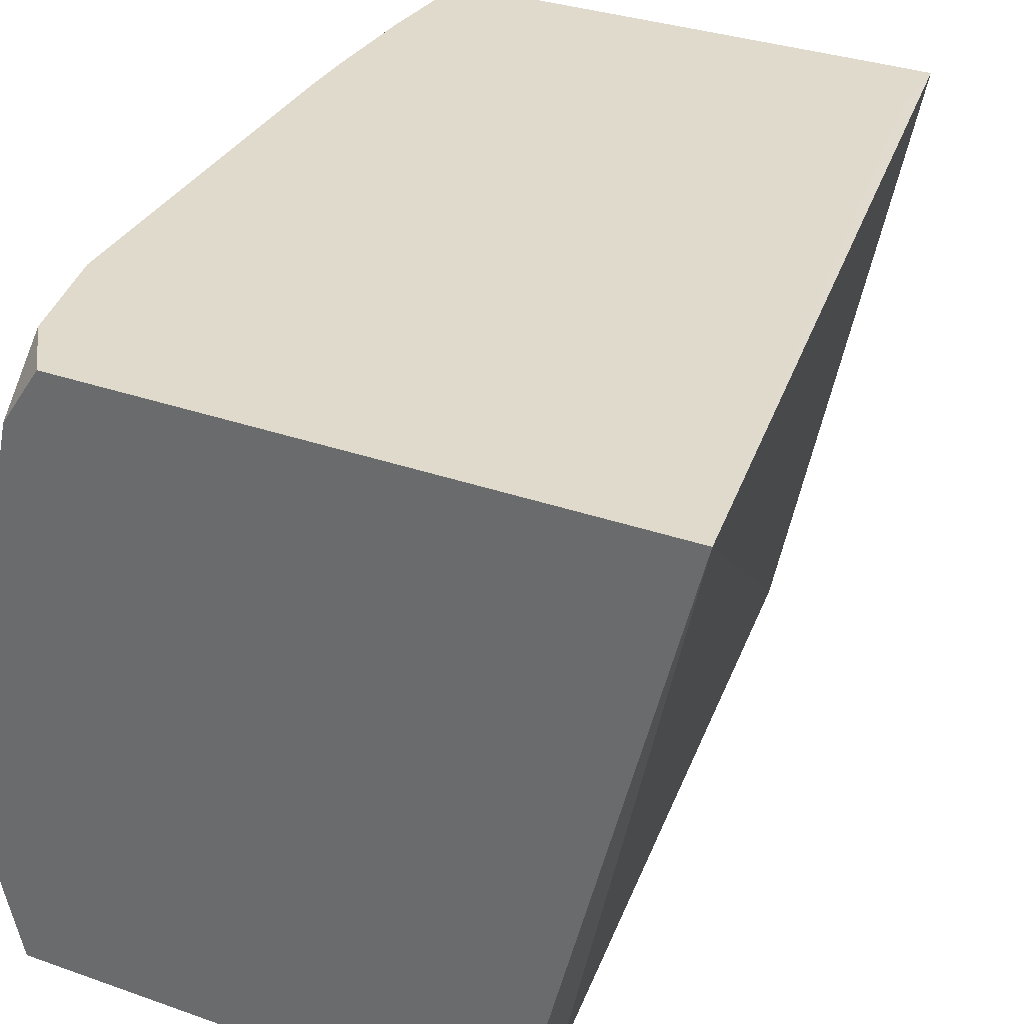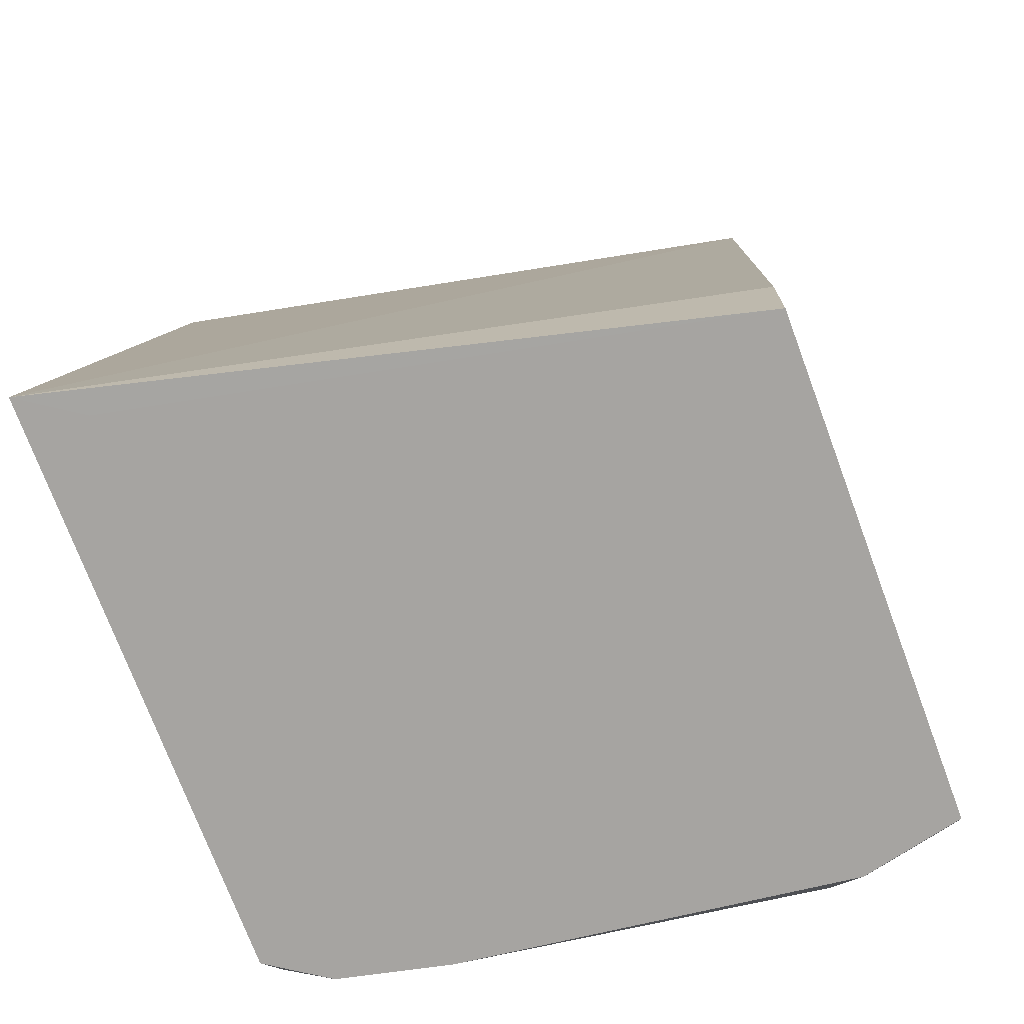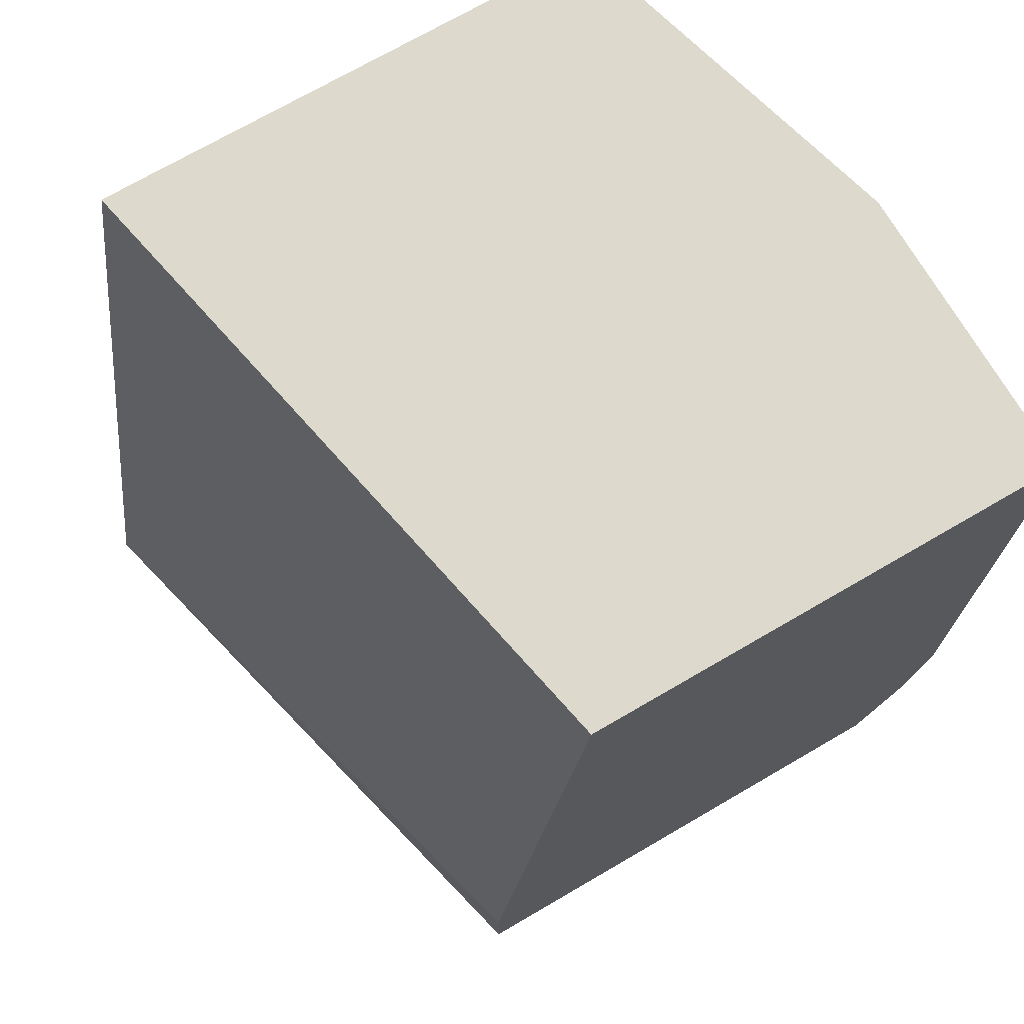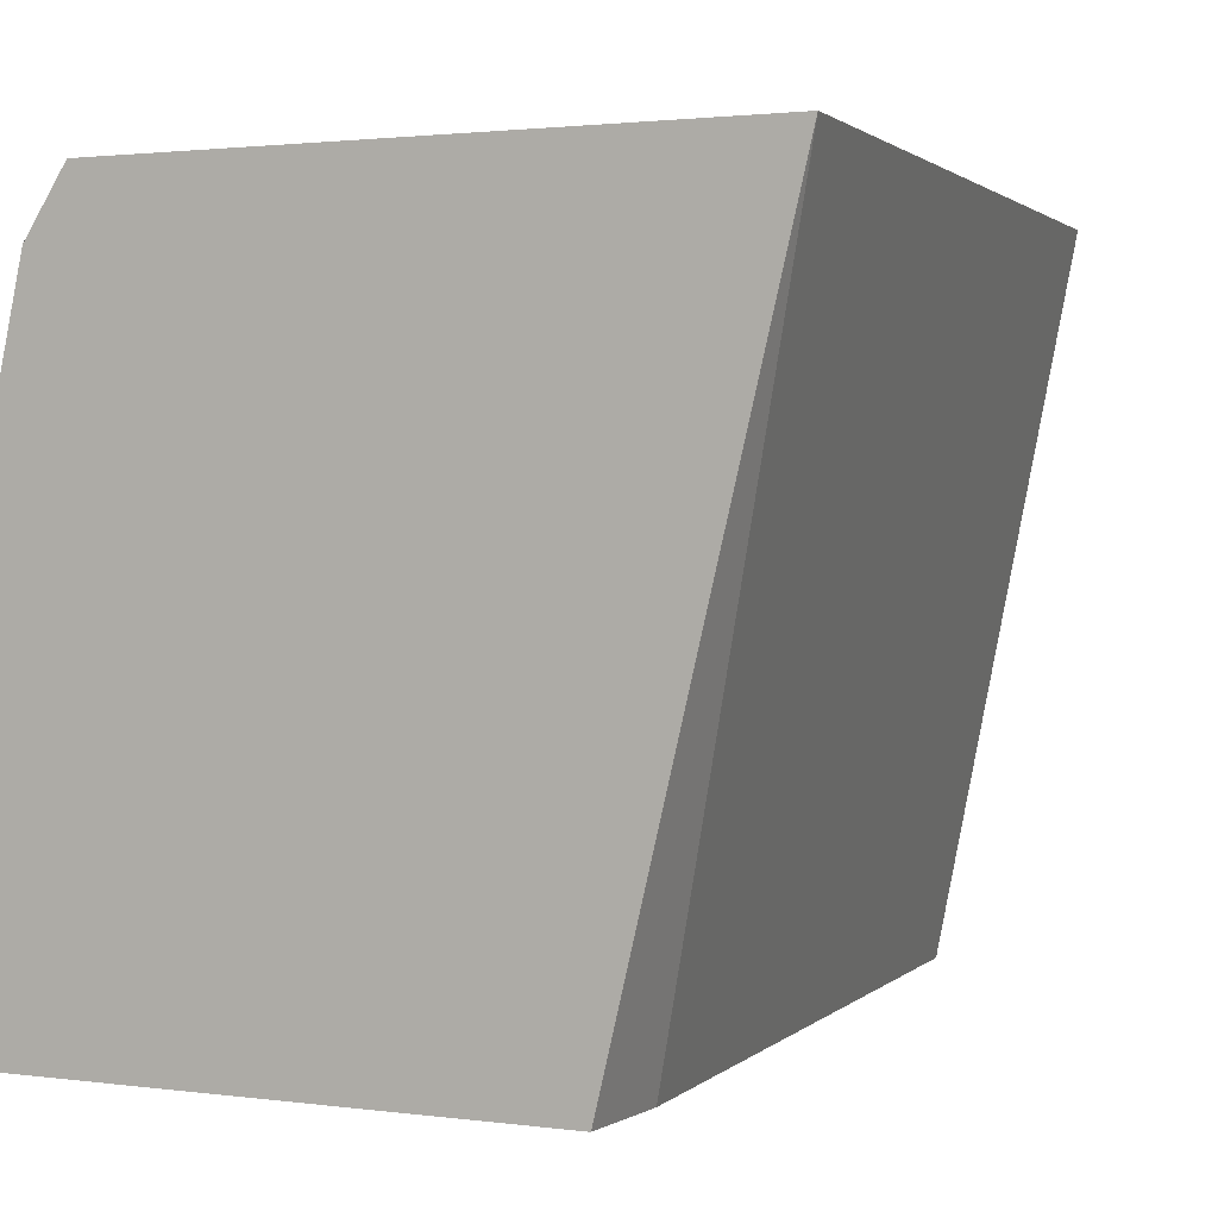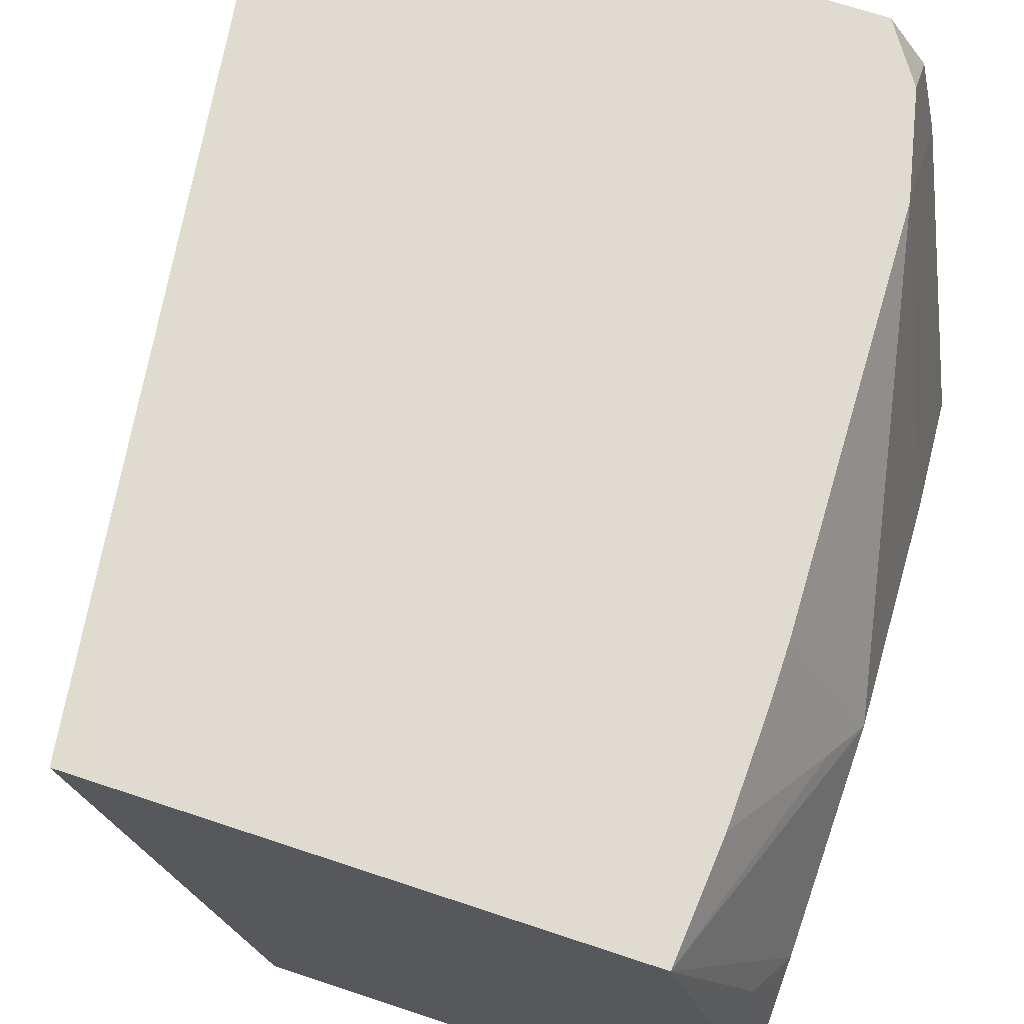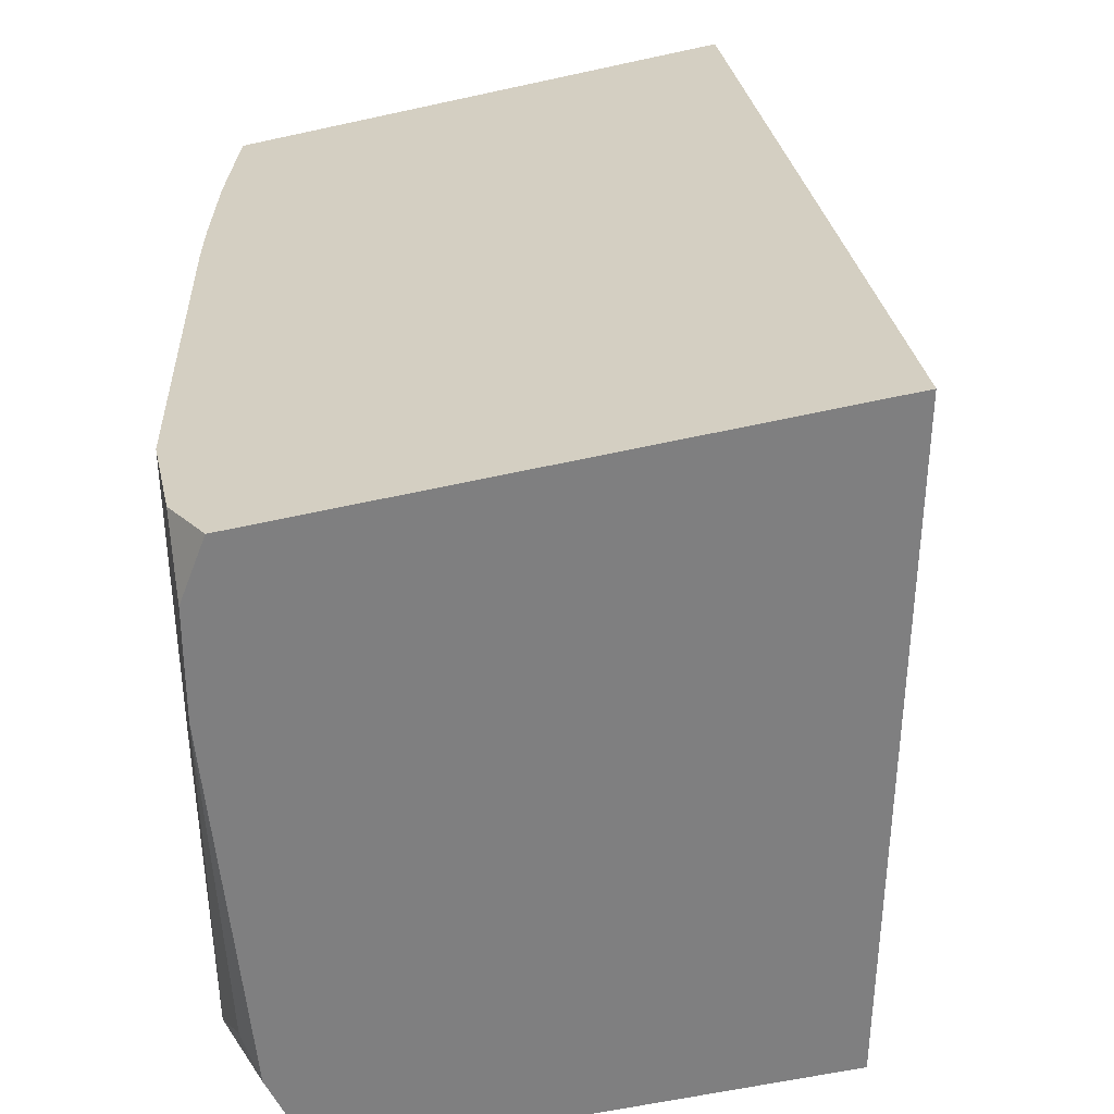
<metadata>
{"format":"obj","ext":"obj","renderer":"f3d","projection":"perspective","resolution":1024,"background":"white","views":[{"elev":33.0,"azim":25.9,"up":"+Z"},{"elev":-73.5,"azim":110.4,"up":"+Y"},{"elev":72.0,"azim":149.8,"up":"+Y"},{"elev":1.7,"azim":27.2,"up":"+Z"},{"elev":70.2,"azim":-161.7,"up":"+Z"},{"elev":-59.7,"azim":12.7,"up":"+Y"}]}
</metadata>
<code>
v -0.8645 0.03762 0.03759
v -0.854 0.03534 -0.002281
v -0.8457 -0.0001896 0.03742
v -0.852 0.01254 0.05013
v -0.8269 -0.0001896 0.1878
v -0.8269 8.67e-06 0.1879
v -0.8645 0.1128 0.1128
v -0.8645 0.0752 -0.002281
v -0.8458 0.01881 -0.002281
v -0.8363 -0.0001896 -0.002281
v -0.8175 -0.0001896 0.2303
v -0.8176 8.67e-06 0.2302
v -0.8269 0.06548 0.2534
v -0.8645 0.2255 0.1879
v -0.8645 0.3375 -0.002281
v -0.6389 -0.0001896 -0.002281
v -0.802 -0.0001896 0.2534
v -0.8176 0.02321 0.2534
v -0.8318 0.2255 0.2534
v -0.8395 0.2255 0.2381
v -0.8551 0.2443 0.2067
v -0.8269 0.3375 0.2534
v -0.8645 0.3007 0.1504
v -0.8645 0.3375 0.1128
v -0.6766 0.3375 -0.002281
v -0.5765 -0.0001566 0.2534
v -0.5919 -0.0001896 0.2301
v -0.639 0.03762 -0.002281
v -0.6198 -0.0001896 0.2534
v -0.8318 0.2486 0.2534
v -0.8306 0.291 0.2534
v -0.6426 0.3375 0.2534
v -0.8551 0.3195 0.1691
v -0.6251 0.3375 0.2533
v -0.5919 -0.0001896 0.2303
v -0.6251 0.3049 0.2534
f 13 19 20
f 14 21 22
f 14 20 21
f 15 24 22
f 13 20 14
f 14 22 23
f 13 30 19
f 13 36 32
f 13 22 31
f 13 32 22
f 13 26 36
f 13 29 26
f 15 22 32
f 13 17 29
f 13 31 30
f 15 32 34
f 25 26 28
f 16 26 27
f 13 18 17
f 32 36 34
f 26 34 36
f 26 35 27
f 26 29 35
f 25 34 26
f 15 34 25
f 23 33 24
f 22 24 33
f 21 31 22
f 21 30 31
f 20 30 21
f 19 30 20
f 16 28 26
f 22 33 23
f 12 18 13
f 3 11 5
f 11 17 18
f 2 15 25
f 2 8 15
f 2 9 3
f 1 8 2
f 1 15 8
f 1 24 15
f 2 25 28
f 1 23 24
f 1 7 14
f 1 6 7
f 1 5 6
f 1 4 5
f 1 3 4
f 11 18 12
f 1 14 23
f 2 28 16
f 1 2 3
f 2 10 9
f 2 16 10
f 6 13 7
f 6 12 13
f 5 12 6
f 5 11 12
f 3 9 10
f 3 5 4
f 7 13 14
f 3 17 11
f 3 29 17
f 3 35 29
f 3 27 35
f 3 16 27
f 3 10 16

</code>
